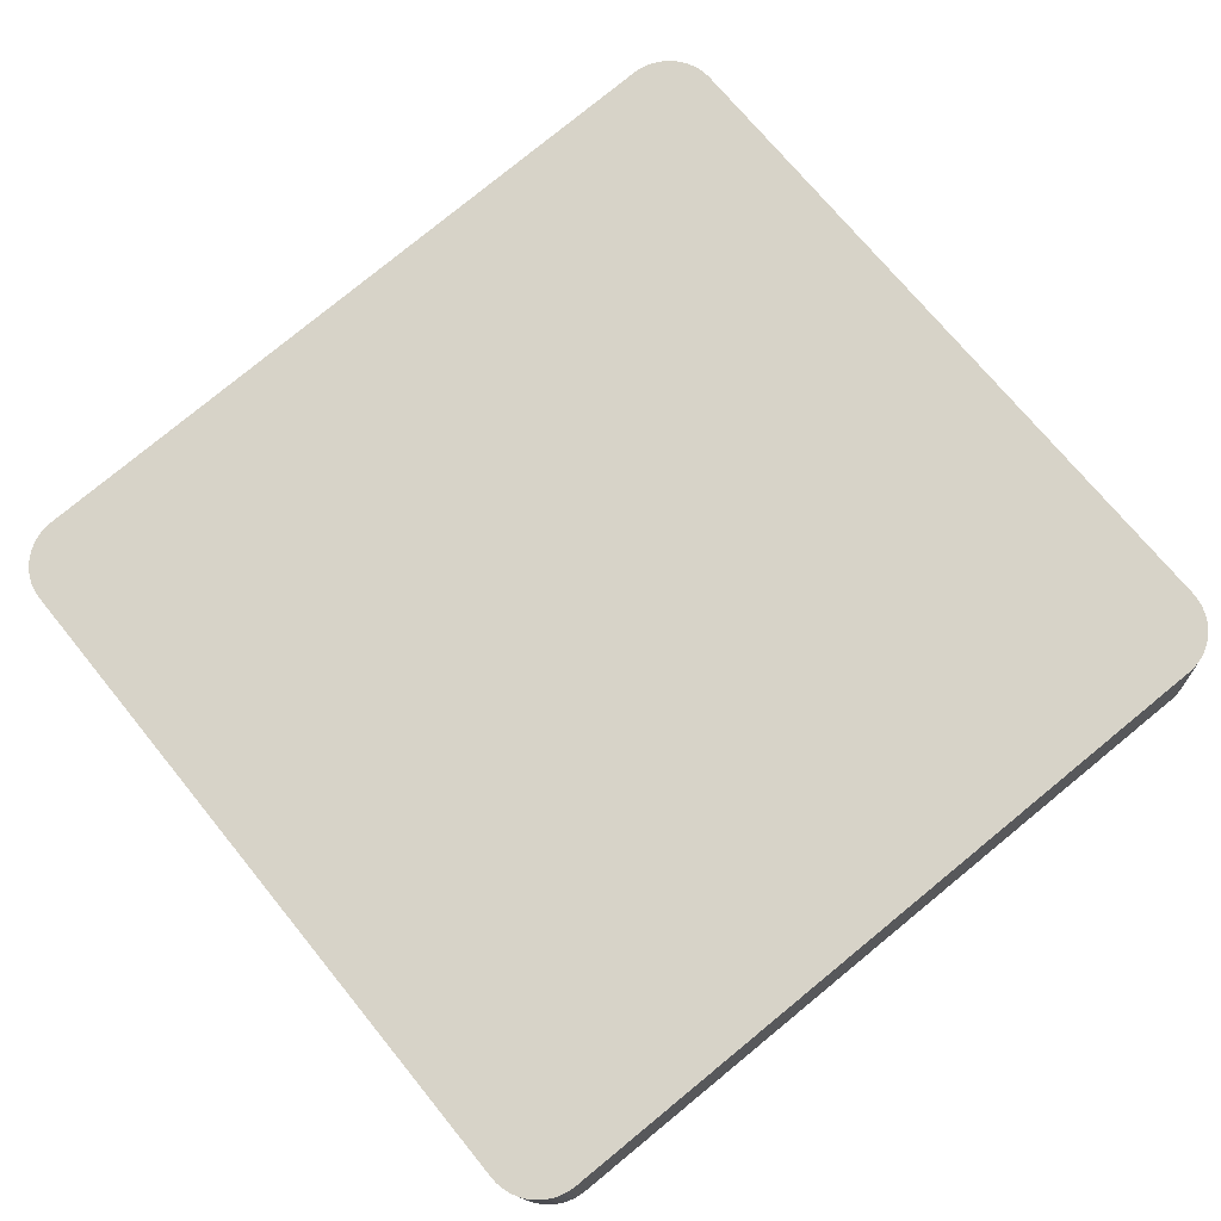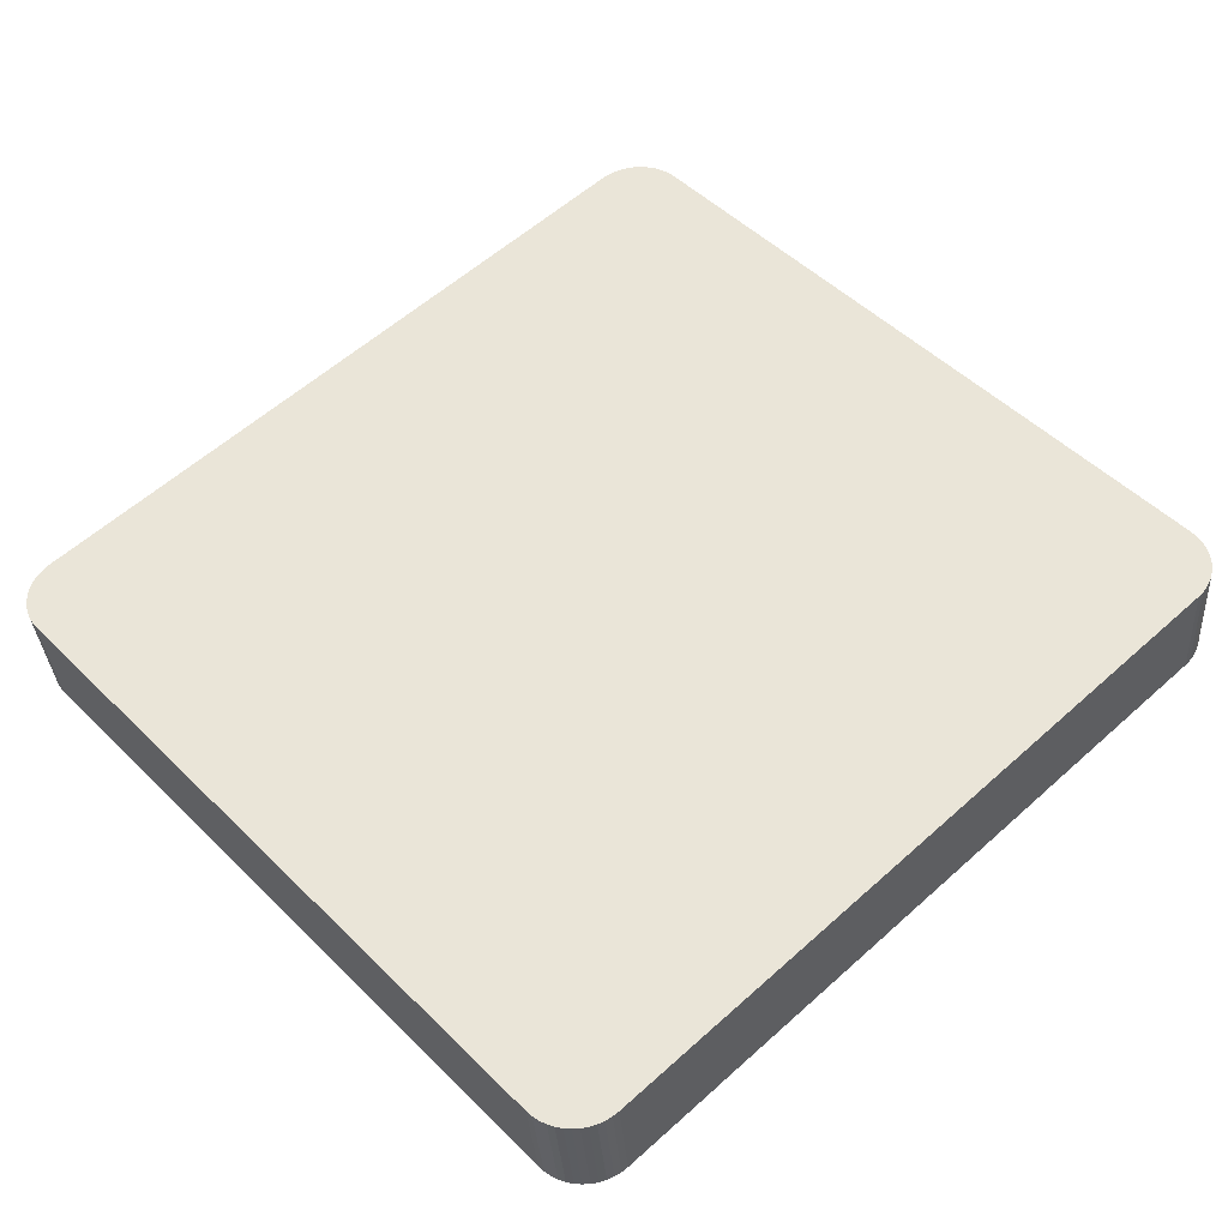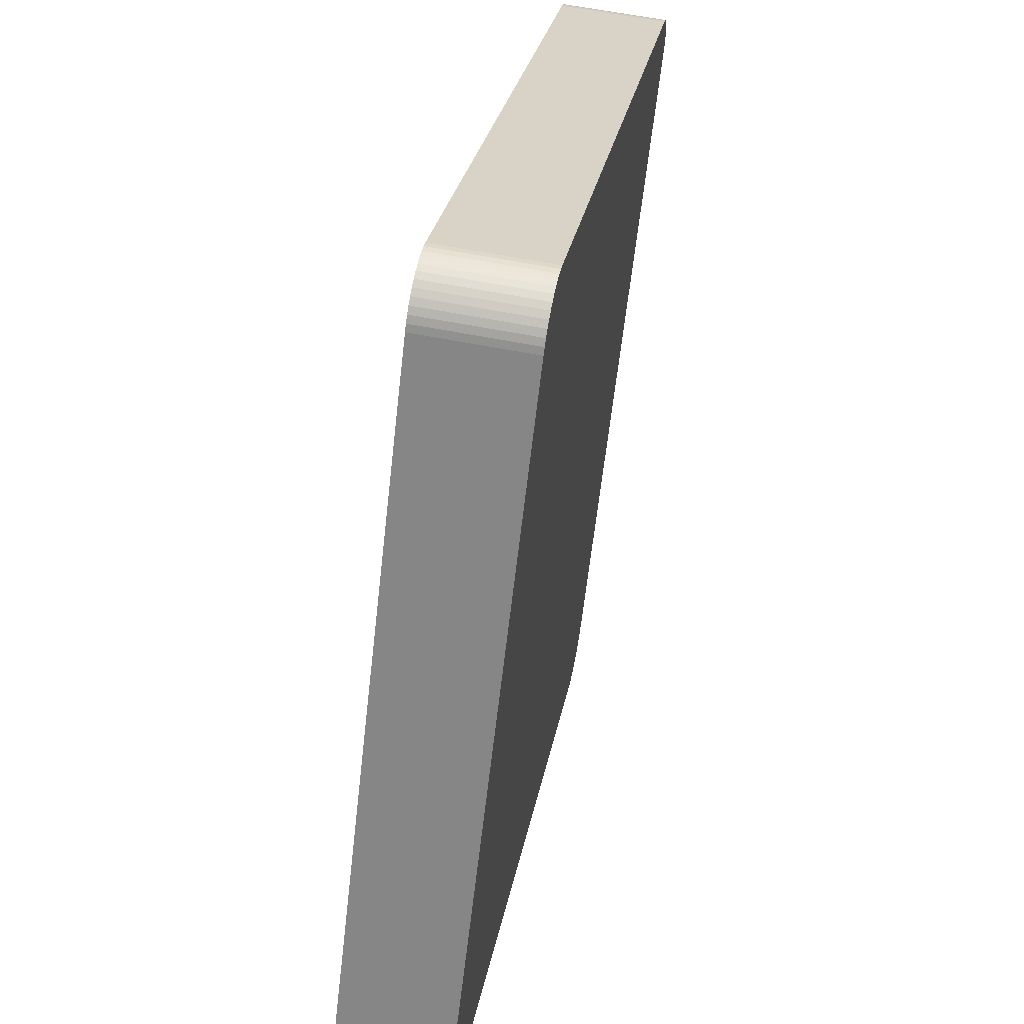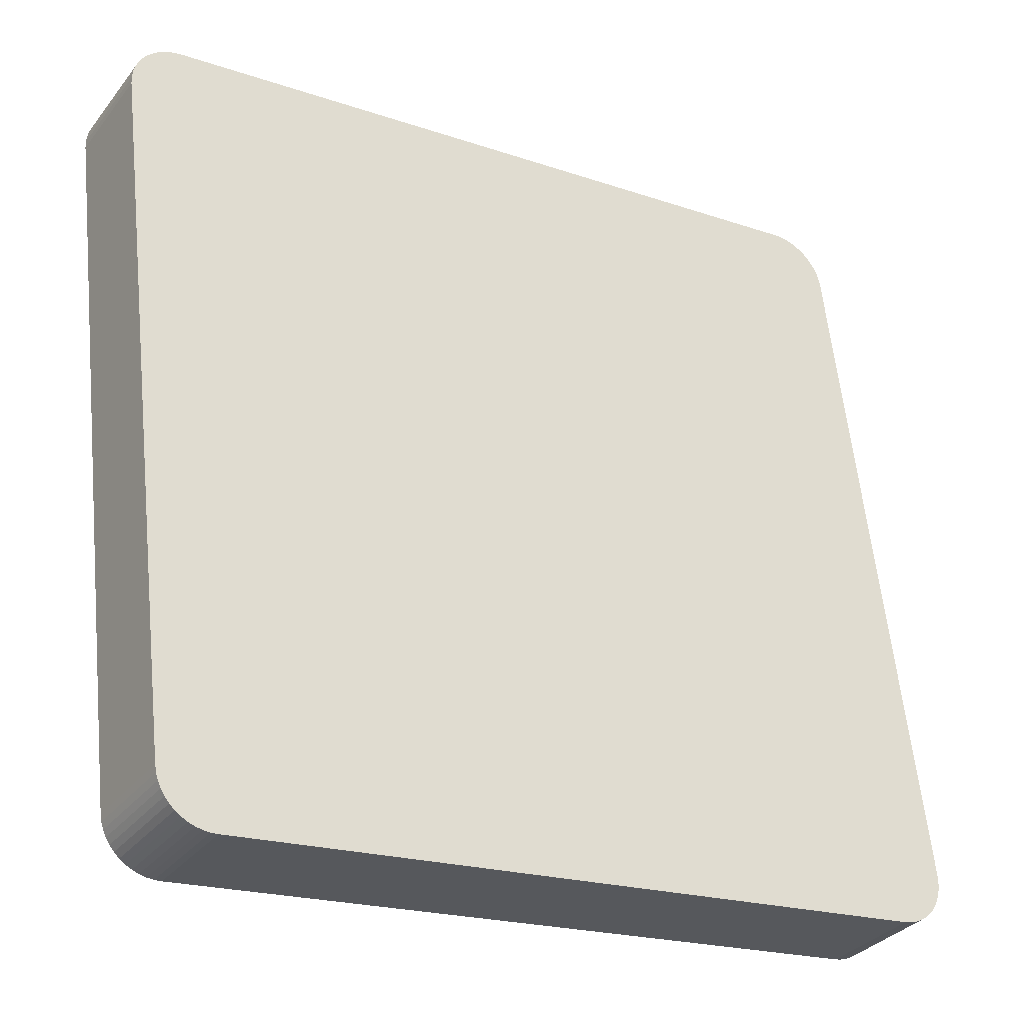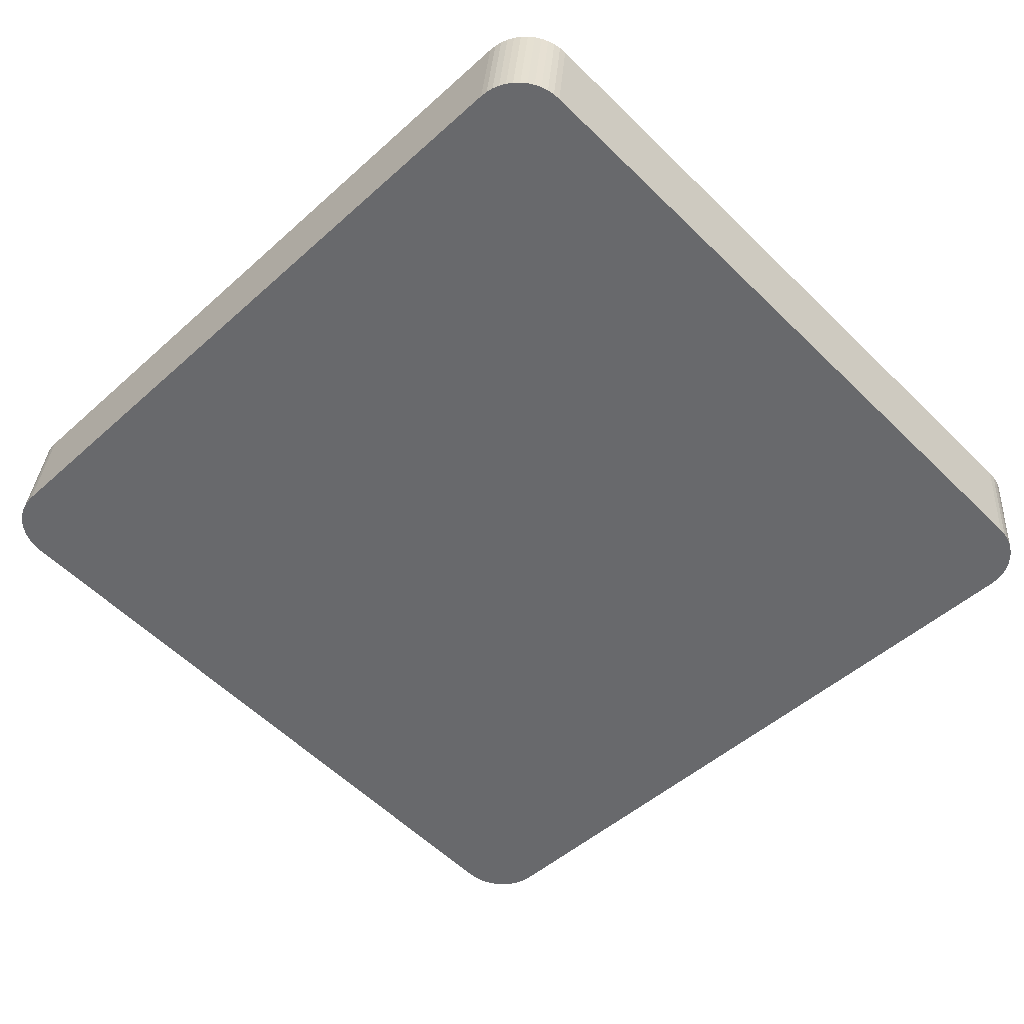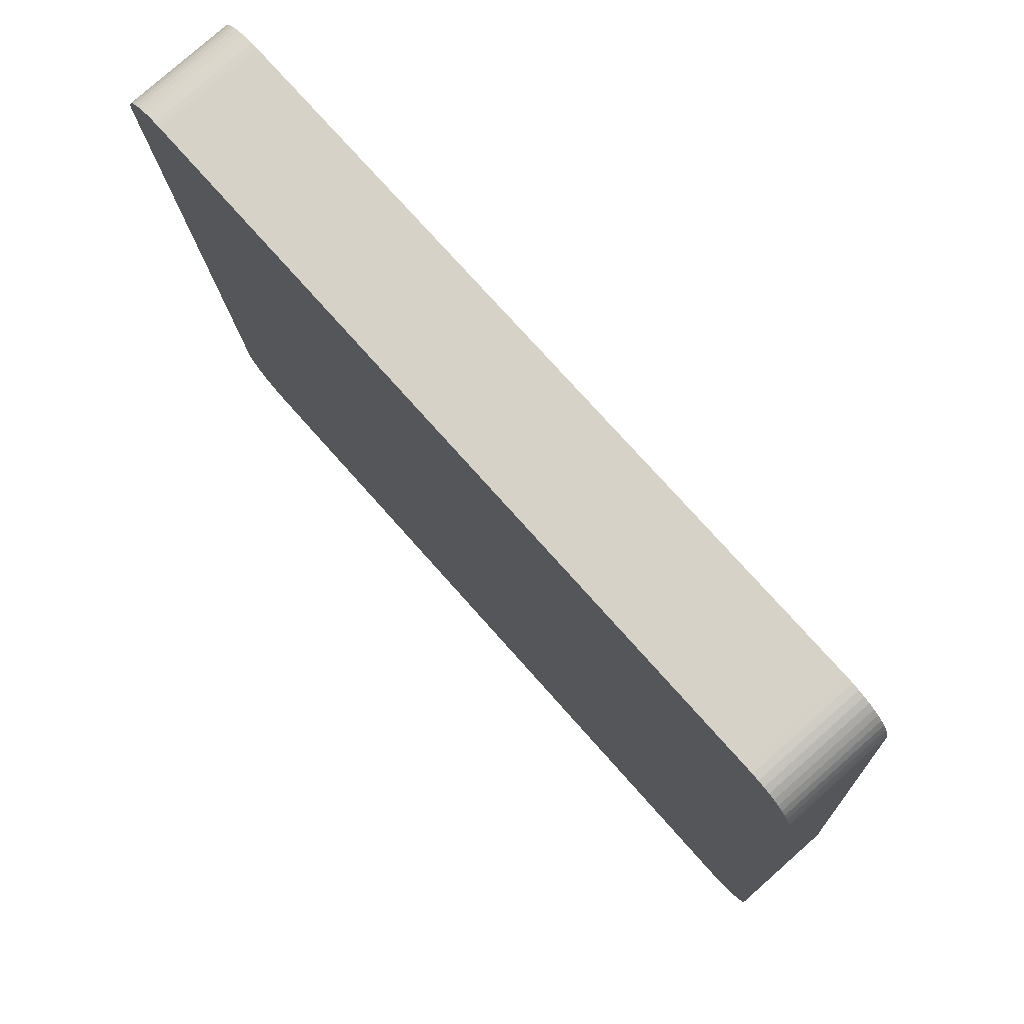
<metadata>
{"format":"obj","ext":"obj","renderer":"f3d","projection":"perspective","resolution":1024,"background":"white","views":[{"elev":79.1,"azim":143.9,"up":"+Y"},{"elev":57.6,"azim":140.2,"up":"+Y"},{"elev":29.4,"azim":-80.6,"up":"+Z"},{"elev":-25.8,"azim":147.6,"up":"+Z"},{"elev":-49.1,"azim":-131.9,"up":"+Y"},{"elev":69.7,"azim":48.5,"up":"+Z"}]}
</metadata>
<code>
o mesh33/mesh33-geometry#mesh33-geometry
v -0.2136 0.003807 0.1053
v -0.2141 0.01288 0.1064
v -0.2142 0.003794 0.1054
v -0.2135 0.0129 0.1062
v -0.2147 0.01288 0.1064
v -0.2174 0.01092 0.0375
v -0.213 0.003827 0.105
v -0.2179 0.02002 0.03837
v -0.2147 0.00379 0.1055
v -0.2185 0.02002 0.03837
v -0.218 0.01093 0.03742
v -0.2168 0.0109 0.03766
v -0.213 0.01291 0.106
v -0.2173 0.02001 0.03845
v -0.2763 0.00379 0.1089
v -0.2801 0.02002 0.04181
v -0.2167 0.01999 0.03861
v -0.2125 0.003854 0.1047
v -0.2162 0.01087 0.03789
v -0.2185 0.01094 0.03741
v -0.2763 0.01288 0.1099
v -0.2162 0.01996 0.03885
v -0.2124 0.01294 0.1057
v -0.2769 0.003794 0.1089
v -0.2801 0.01094 0.04086
v -0.2807 0.02002 0.04188
v -0.212 0.003889 0.1044
v -0.2157 0.01084 0.0382
v -0.2157 0.01993 0.03915
v -0.2769 0.01288 0.1099
v -0.212 0.01298 0.1053
v -0.2775 0.003807 0.1088
v -0.2807 0.01093 0.04093
v -0.2813 0.02001 0.04203
v -0.2116 0.00393 0.104
v -0.2152 0.0108 0.03856
v -0.2152 0.01988 0.03951
v -0.2115 0.01302 0.1049
v -0.2775 0.0129 0.1098
v -0.2781 0.003827 0.1087
v -0.2813 0.01092 0.04108
v -0.2818 0.01999 0.04225
v -0.2112 0.01307 0.1044
v -0.2148 0.01075 0.03899
v -0.278 0.01291 0.1096
v -0.2112 0.003977 0.1035
v -0.2148 0.01984 0.03994
v -0.2786 0.003854 0.1084
v -0.2819 0.0109 0.0413
v -0.2823 0.01996 0.04254
v -0.2109 0.01312 0.1039
v -0.2145 0.0107 0.03946
v -0.2786 0.01294 0.1094
v -0.2109 0.004029 0.103
v -0.2144 0.01979 0.04041
v -0.2792 0.003889 0.1081
v -0.2824 0.01087 0.04159
v -0.2828 0.01993 0.0429
v -0.2106 0.01317 0.1034
v -0.2142 0.01064 0.03998
v -0.2791 0.01298 0.1091
v -0.2107 0.004084 0.1024
v -0.2141 0.01973 0.04093
v -0.2796 0.00393 0.1078
v -0.2829 0.01084 0.04195
v -0.2832 0.01988 0.04332
v -0.2105 0.01323 0.1028
v -0.214 0.01058 0.04053
v -0.2796 0.01302 0.1087
v -0.2105 0.004143 0.1019
v -0.2139 0.01967 0.04148
v -0.28 0.01307 0.1083
v -0.2833 0.0108 0.04237
v -0.2836 0.01984 0.04379
v -0.2104 0.01329 0.1022
v -0.2138 0.01052 0.04111
v -0.28 0.003977 0.1073
v -0.2837 0.01075 0.04283
v -0.2104 0.004205 0.1013
v -0.2138 0.01961 0.04206
v -0.2804 0.01312 0.1078
v -0.2839 0.01979 0.0443
v -0.284 0.0107 0.04335
v -0.2104 0.01336 0.1016
v -0.2137 0.01046 0.0417
v -0.2804 0.004029 0.1069
v -0.2104 0.004267 0.1007
v -0.2137 0.01955 0.04265
v -0.2806 0.01317 0.1073
v -0.2841 0.01973 0.04485
v -0.2842 0.01064 0.04389
v -0.2807 0.004084 0.1064
v -0.2809 0.01323 0.1067
v -0.2843 0.01967 0.04542
v -0.2844 0.01058 0.04447
v -0.2809 0.004143 0.1058
v -0.281 0.01329 0.1062
v -0.2844 0.01961 0.04601
v -0.2844 0.01052 0.04505
v -0.2811 0.004205 0.1052
v -0.2811 0.01336 0.1056
v -0.2844 0.01955 0.0466
v -0.2844 0.01046 0.04565
v -0.2811 0.004267 0.1046
f 1 2 3
f 2 1 4
f 3 2 1
f 4 1 2
f 5 3 2
f 2 3 5
f 3 6 1
f 1 6 3
f 7 4 1
f 1 4 7
f 8 2 4
f 4 2 8
f 3 5 9
f 9 5 3
f 10 5 2
f 2 5 10
f 3 11 6
f 6 11 3
f 1 6 12
f 12 6 1
f 4 7 13
f 13 7 4
f 1 12 7
f 7 12 1
f 10 2 8
f 8 2 10
f 8 4 14
f 14 4 8
f 5 15 9
f 9 15 5
f 9 11 3
f 3 11 9
f 16 5 10
f 10 5 16
f 11 14 6
f 6 14 11
f 6 17 12
f 12 17 6
f 18 13 7
f 7 13 18
f 14 4 13
f 13 4 14
f 7 12 19
f 19 12 7
f 8 20 10
f 10 20 8
f 14 11 8
f 8 11 14
f 15 5 21
f 21 5 15
f 15 20 9
f 9 20 15
f 9 20 11
f 11 20 9
f 16 21 5
f 5 21 16
f 20 16 10
f 10 16 20
f 17 6 14
f 14 6 17
f 22 12 17
f 17 12 22
f 13 18 23
f 23 18 13
f 7 19 18
f 18 19 7
f 14 13 17
f 17 13 14
f 12 22 19
f 19 22 12
f 20 8 11
f 11 8 20
f 21 24 15
f 15 24 21
f 15 25 20
f 20 25 15
f 26 21 16
f 16 21 26
f 16 20 25
f 25 20 16
f 17 23 22
f 22 23 17
f 27 23 18
f 18 23 27
f 17 13 23
f 23 13 17
f 18 19 28
f 28 19 18
f 29 19 22
f 22 19 29
f 24 21 30
f 30 21 24
f 24 25 15
f 15 25 24
f 26 30 21
f 21 30 26
f 25 26 16
f 16 26 25
f 22 23 31
f 31 23 22
f 23 27 31
f 31 27 23
f 18 28 27
f 27 28 18
f 19 29 28
f 28 29 19
f 22 31 29
f 29 31 22
f 30 32 24
f 24 32 30
f 24 33 25
f 25 33 24
f 34 30 26
f 26 30 34
f 26 25 33
f 33 25 26
f 35 31 27
f 27 31 35
f 27 28 36
f 36 28 27
f 37 28 29
f 29 28 37
f 29 31 38
f 38 31 29
f 32 30 39
f 39 30 32
f 32 33 24
f 24 33 32
f 34 39 30
f 30 39 34
f 33 34 26
f 26 34 33
f 31 35 38
f 38 35 31
f 27 36 35
f 35 36 27
f 28 37 36
f 36 37 28
f 29 38 37
f 37 38 29
f 39 40 32
f 32 40 39
f 32 41 33
f 33 41 32
f 42 39 34
f 34 39 42
f 34 33 41
f 41 33 34
f 35 43 38
f 38 43 35
f 35 36 44
f 44 36 35
f 37 44 36
f 36 44 37
f 37 38 43
f 43 38 37
f 40 39 45
f 45 39 40
f 40 41 32
f 32 41 40
f 42 45 39
f 39 45 42
f 41 42 34
f 34 42 41
f 43 35 46
f 46 35 43
f 35 44 46
f 46 44 35
f 44 37 47
f 47 37 44
f 37 43 47
f 47 43 37
f 45 48 40
f 40 48 45
f 40 49 41
f 41 49 40
f 50 45 42
f 42 45 50
f 42 41 49
f 49 41 42
f 46 51 43
f 43 51 46
f 46 44 52
f 52 44 46
f 47 52 44
f 44 52 47
f 47 43 51
f 51 43 47
f 48 45 53
f 53 45 48
f 48 49 40
f 40 49 48
f 50 53 45
f 45 53 50
f 49 50 42
f 42 50 49
f 51 46 54
f 54 46 51
f 46 52 54
f 54 52 46
f 52 47 55
f 55 47 52
f 47 51 55
f 55 51 47
f 53 56 48
f 48 56 53
f 48 57 49
f 49 57 48
f 58 53 50
f 50 53 58
f 50 49 57
f 57 49 50
f 54 59 51
f 51 59 54
f 54 52 60
f 60 52 54
f 55 60 52
f 52 60 55
f 55 51 59
f 59 51 55
f 56 53 61
f 61 53 56
f 56 57 48
f 48 57 56
f 58 61 53
f 53 61 58
f 57 58 50
f 50 58 57
f 59 54 62
f 62 54 59
f 54 60 62
f 62 60 54
f 60 55 63
f 63 55 60
f 55 59 63
f 63 59 55
f 61 64 56
f 56 64 61
f 56 65 57
f 57 65 56
f 66 61 58
f 58 61 66
f 58 57 65
f 65 57 58
f 62 67 59
f 59 67 62
f 62 60 68
f 68 60 62
f 63 68 60
f 60 68 63
f 63 59 67
f 67 59 63
f 64 61 69
f 69 61 64
f 64 65 56
f 56 65 64
f 66 69 61
f 61 69 66
f 65 66 58
f 58 66 65
f 67 62 70
f 70 62 67
f 62 68 70
f 70 68 62
f 68 63 71
f 71 63 68
f 63 67 71
f 71 67 63
f 72 64 69
f 69 64 72
f 64 73 65
f 65 73 64
f 74 69 66
f 66 69 74
f 66 65 73
f 73 65 66
f 70 75 67
f 67 75 70
f 70 68 76
f 76 68 70
f 71 76 68
f 68 76 71
f 71 67 75
f 75 67 71
f 64 72 77
f 77 72 64
f 74 72 69
f 69 72 74
f 77 73 64
f 64 73 77
f 66 78 74
f 74 78 66
f 78 66 73
f 73 66 78
f 75 70 79
f 79 70 75
f 70 76 79
f 79 76 70
f 76 71 80
f 80 71 76
f 71 75 80
f 80 75 71
f 81 77 72
f 72 77 81
f 82 72 74
f 74 72 82
f 77 78 73
f 73 78 77
f 83 74 78
f 78 74 83
f 79 84 75
f 75 84 79
f 79 76 85
f 85 76 79
f 80 85 76
f 76 85 80
f 80 75 84
f 84 75 80
f 77 81 86
f 86 81 77
f 82 81 72
f 72 81 82
f 74 83 82
f 82 83 74
f 86 78 77
f 77 78 86
f 86 83 78
f 78 83 86
f 84 79 87
f 87 79 84
f 79 85 87
f 87 85 79
f 85 80 88
f 88 80 85
f 80 84 88
f 88 84 80
f 89 86 81
f 81 86 89
f 90 81 82
f 82 81 90
f 91 82 83
f 83 82 91
f 92 83 86
f 86 83 92
f 87 88 84
f 84 88 87
f 88 87 85
f 85 87 88
f 86 89 92
f 92 89 86
f 90 89 81
f 81 89 90
f 82 91 90
f 90 91 82
f 92 91 83
f 83 91 92
f 93 92 89
f 89 92 93
f 94 89 90
f 90 89 94
f 95 90 91
f 91 90 95
f 96 91 92
f 92 91 96
f 92 93 96
f 96 93 92
f 94 93 89
f 89 93 94
f 90 95 94
f 94 95 90
f 96 95 91
f 91 95 96
f 97 96 93
f 93 96 97
f 98 93 94
f 94 93 98
f 99 94 95
f 95 94 99
f 100 95 96
f 96 95 100
f 96 97 100
f 100 97 96
f 98 97 93
f 93 97 98
f 94 99 98
f 98 99 94
f 100 99 95
f 95 99 100
f 101 100 97
f 97 100 101
f 102 97 98
f 98 97 102
f 103 98 99
f 99 98 103
f 104 99 100
f 100 99 104
f 100 101 104
f 104 101 100
f 97 102 101
f 101 102 97
f 98 103 102
f 102 103 98
f 99 104 103
f 103 104 99
f 102 104 101
f 101 104 102
f 104 102 103
f 103 102 104

</code>
